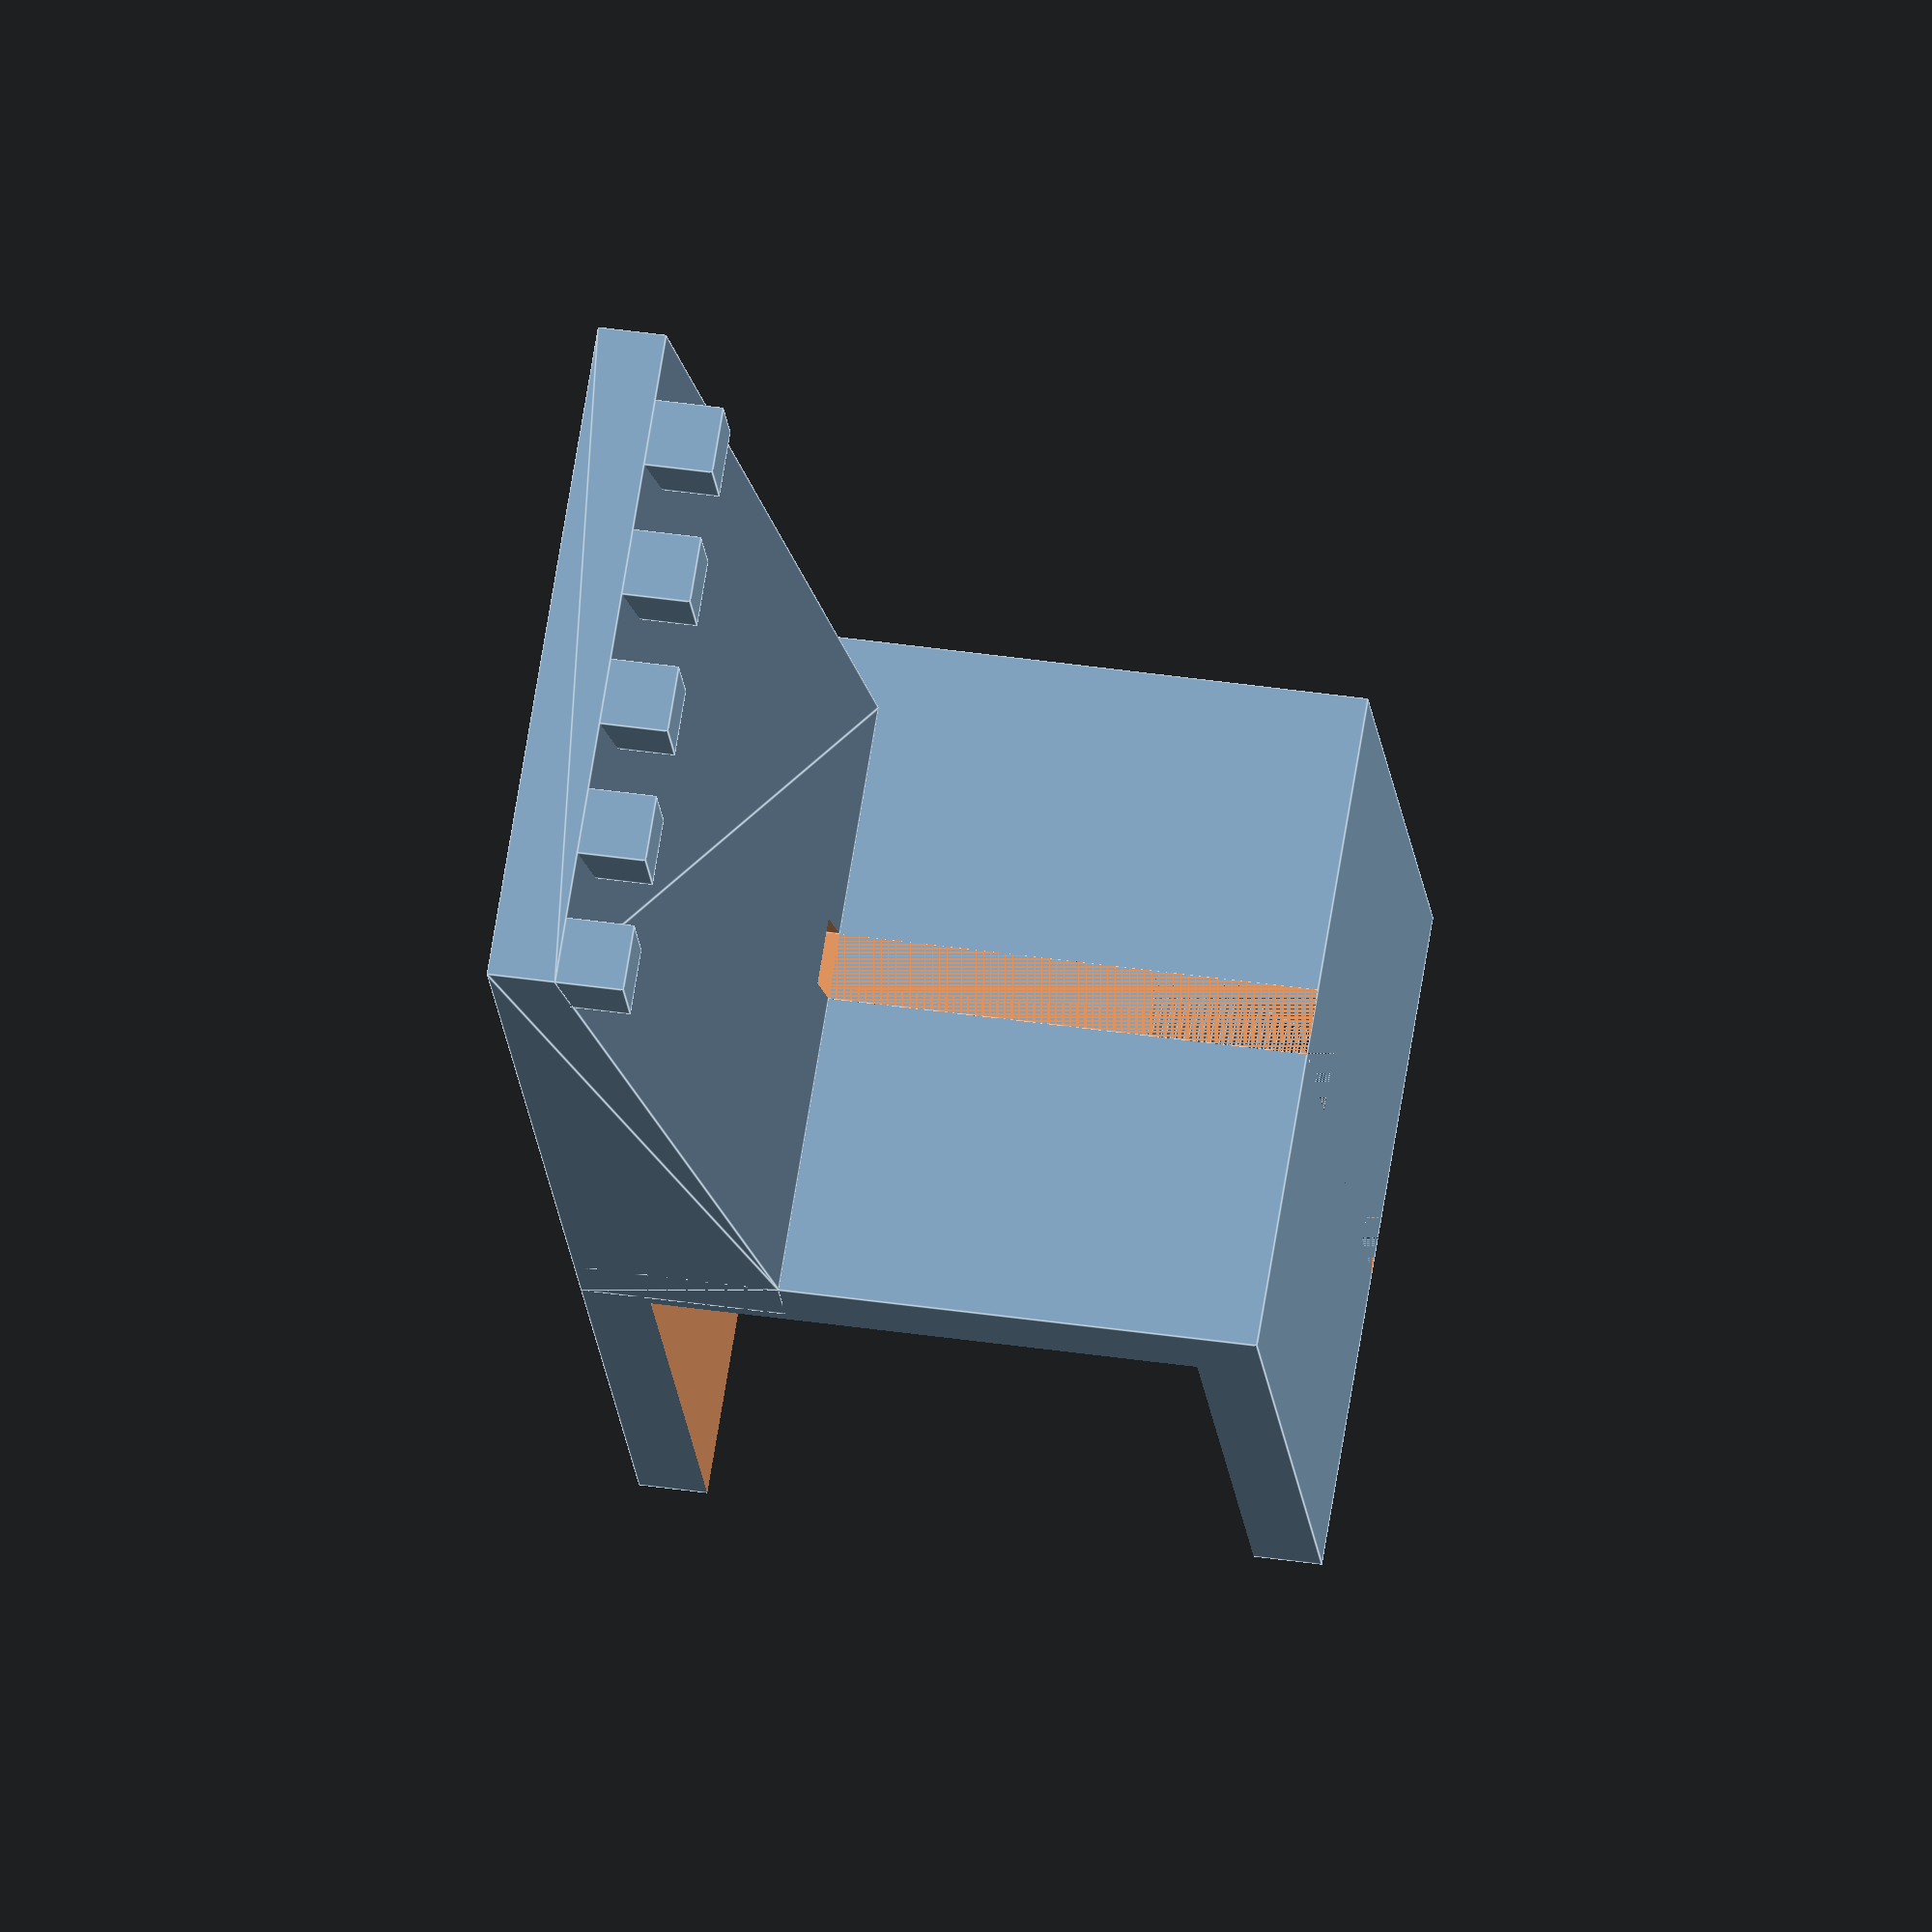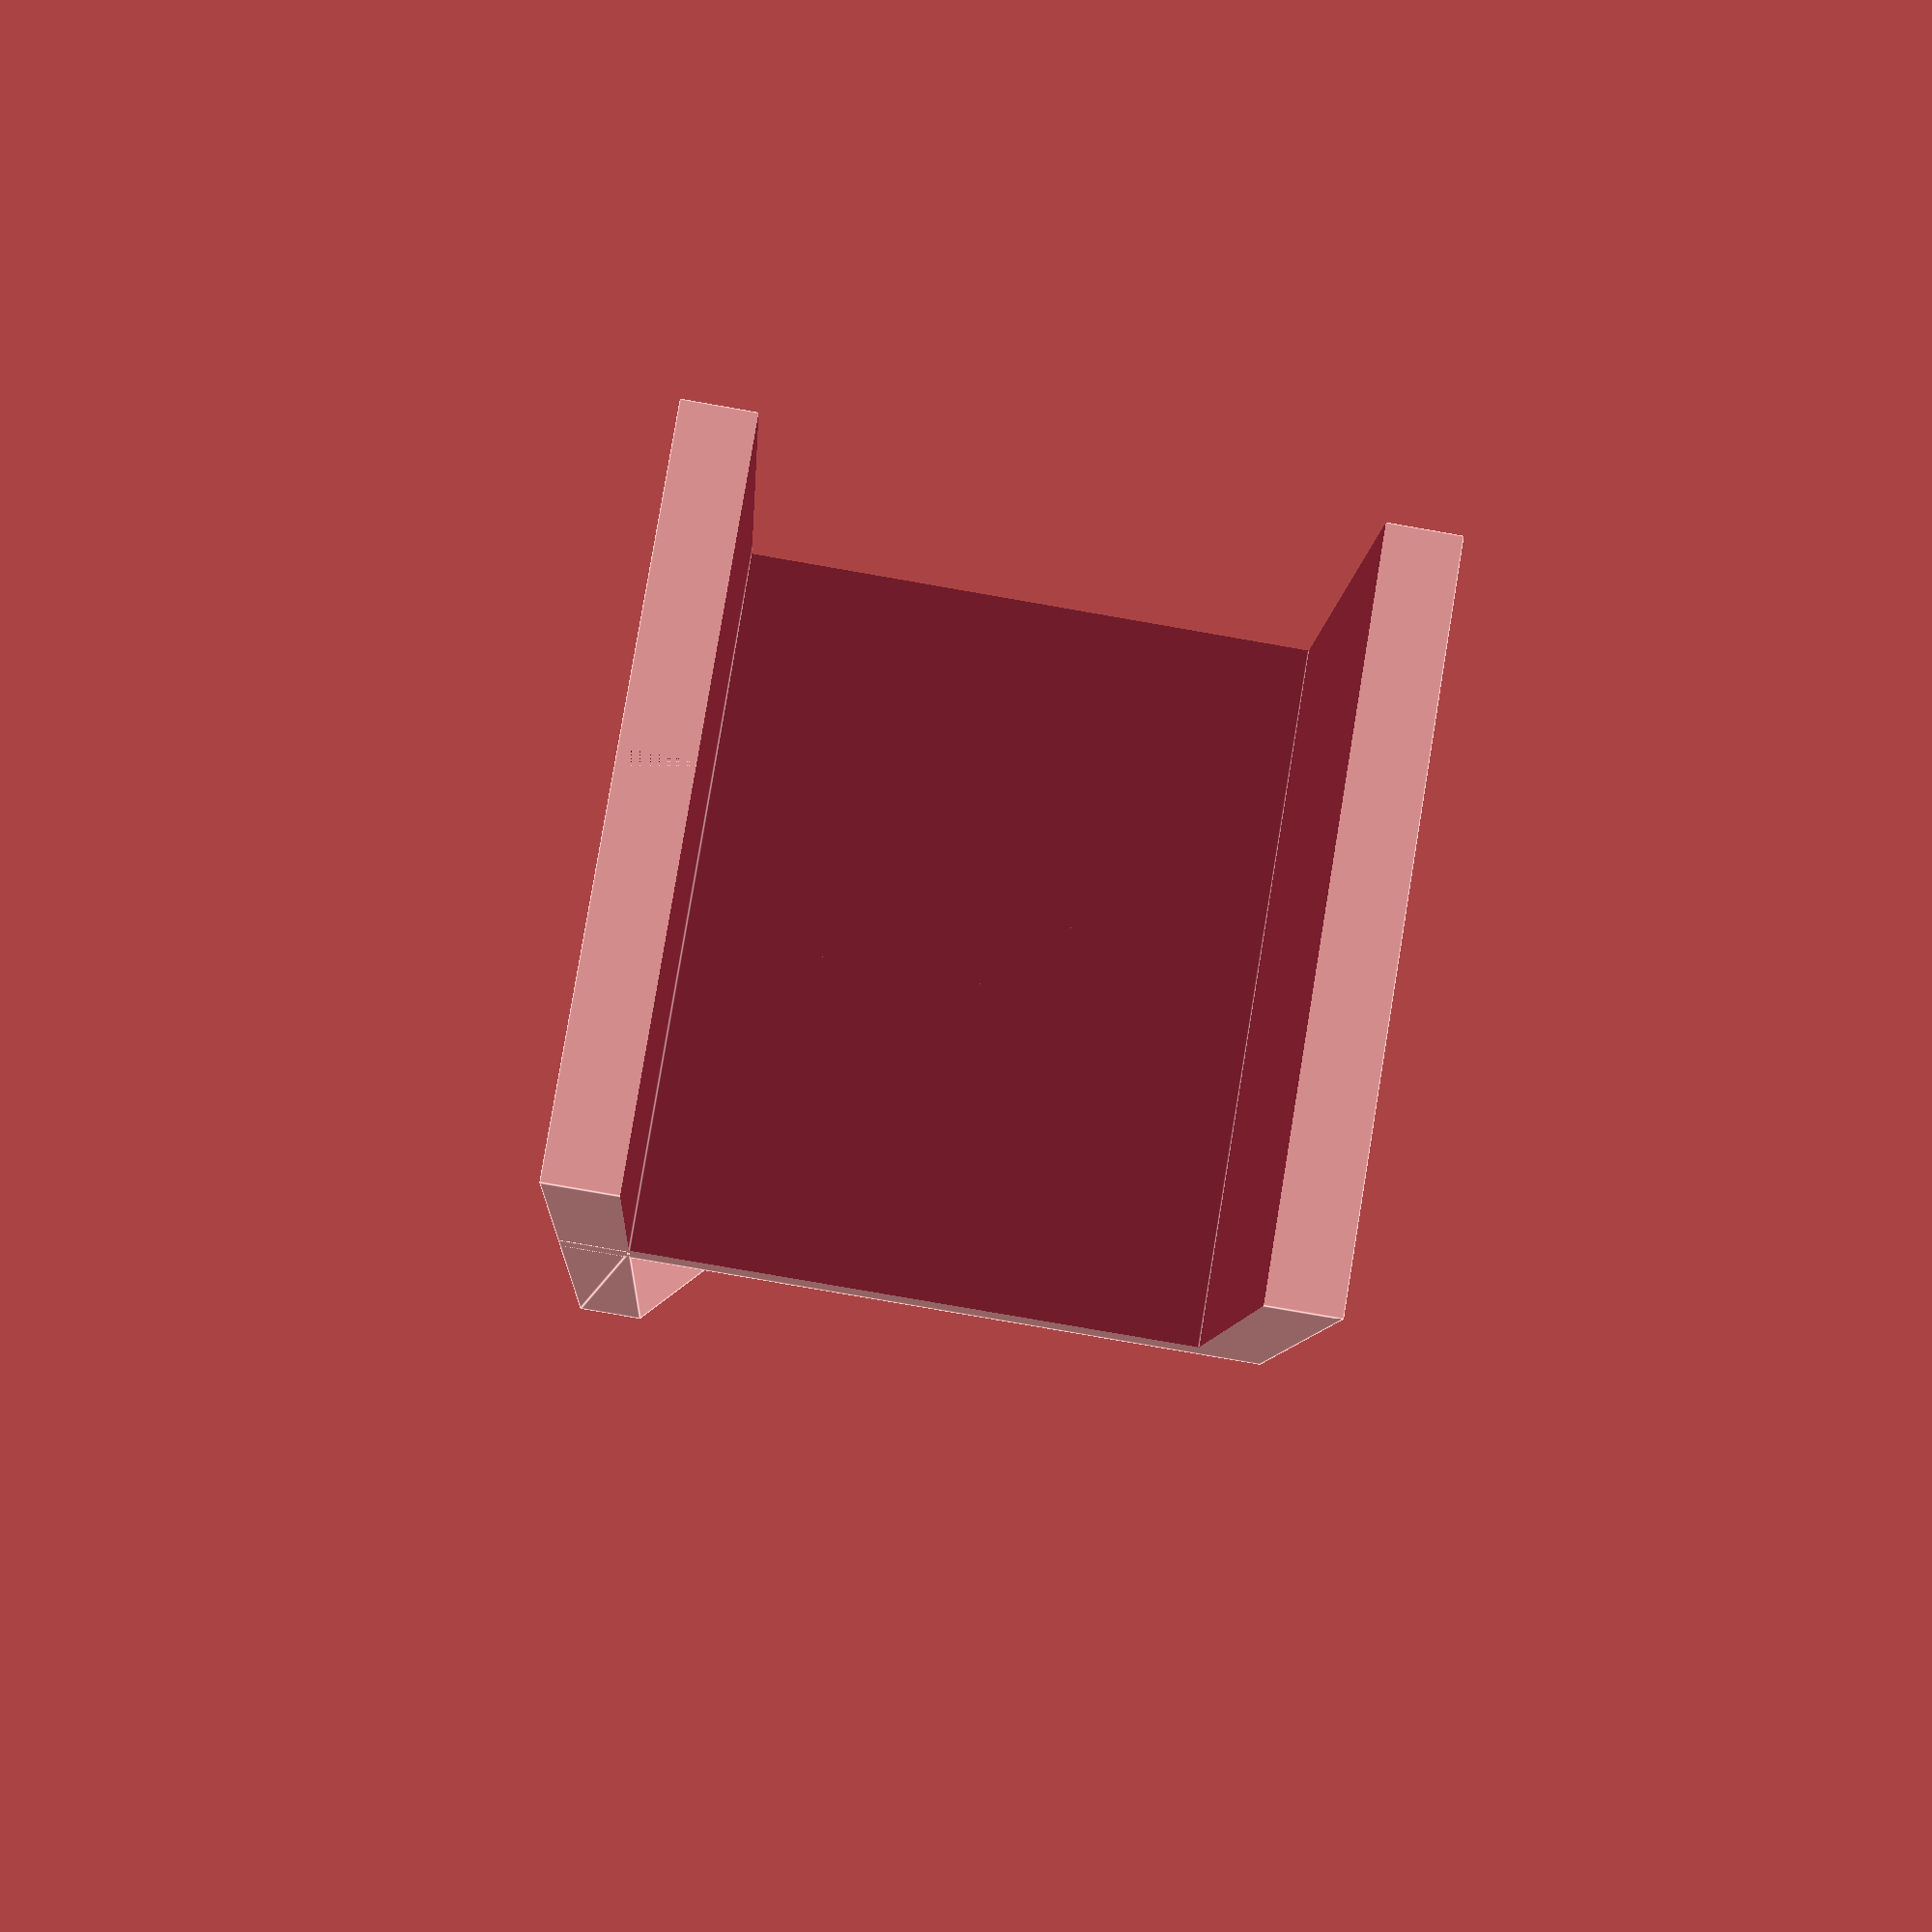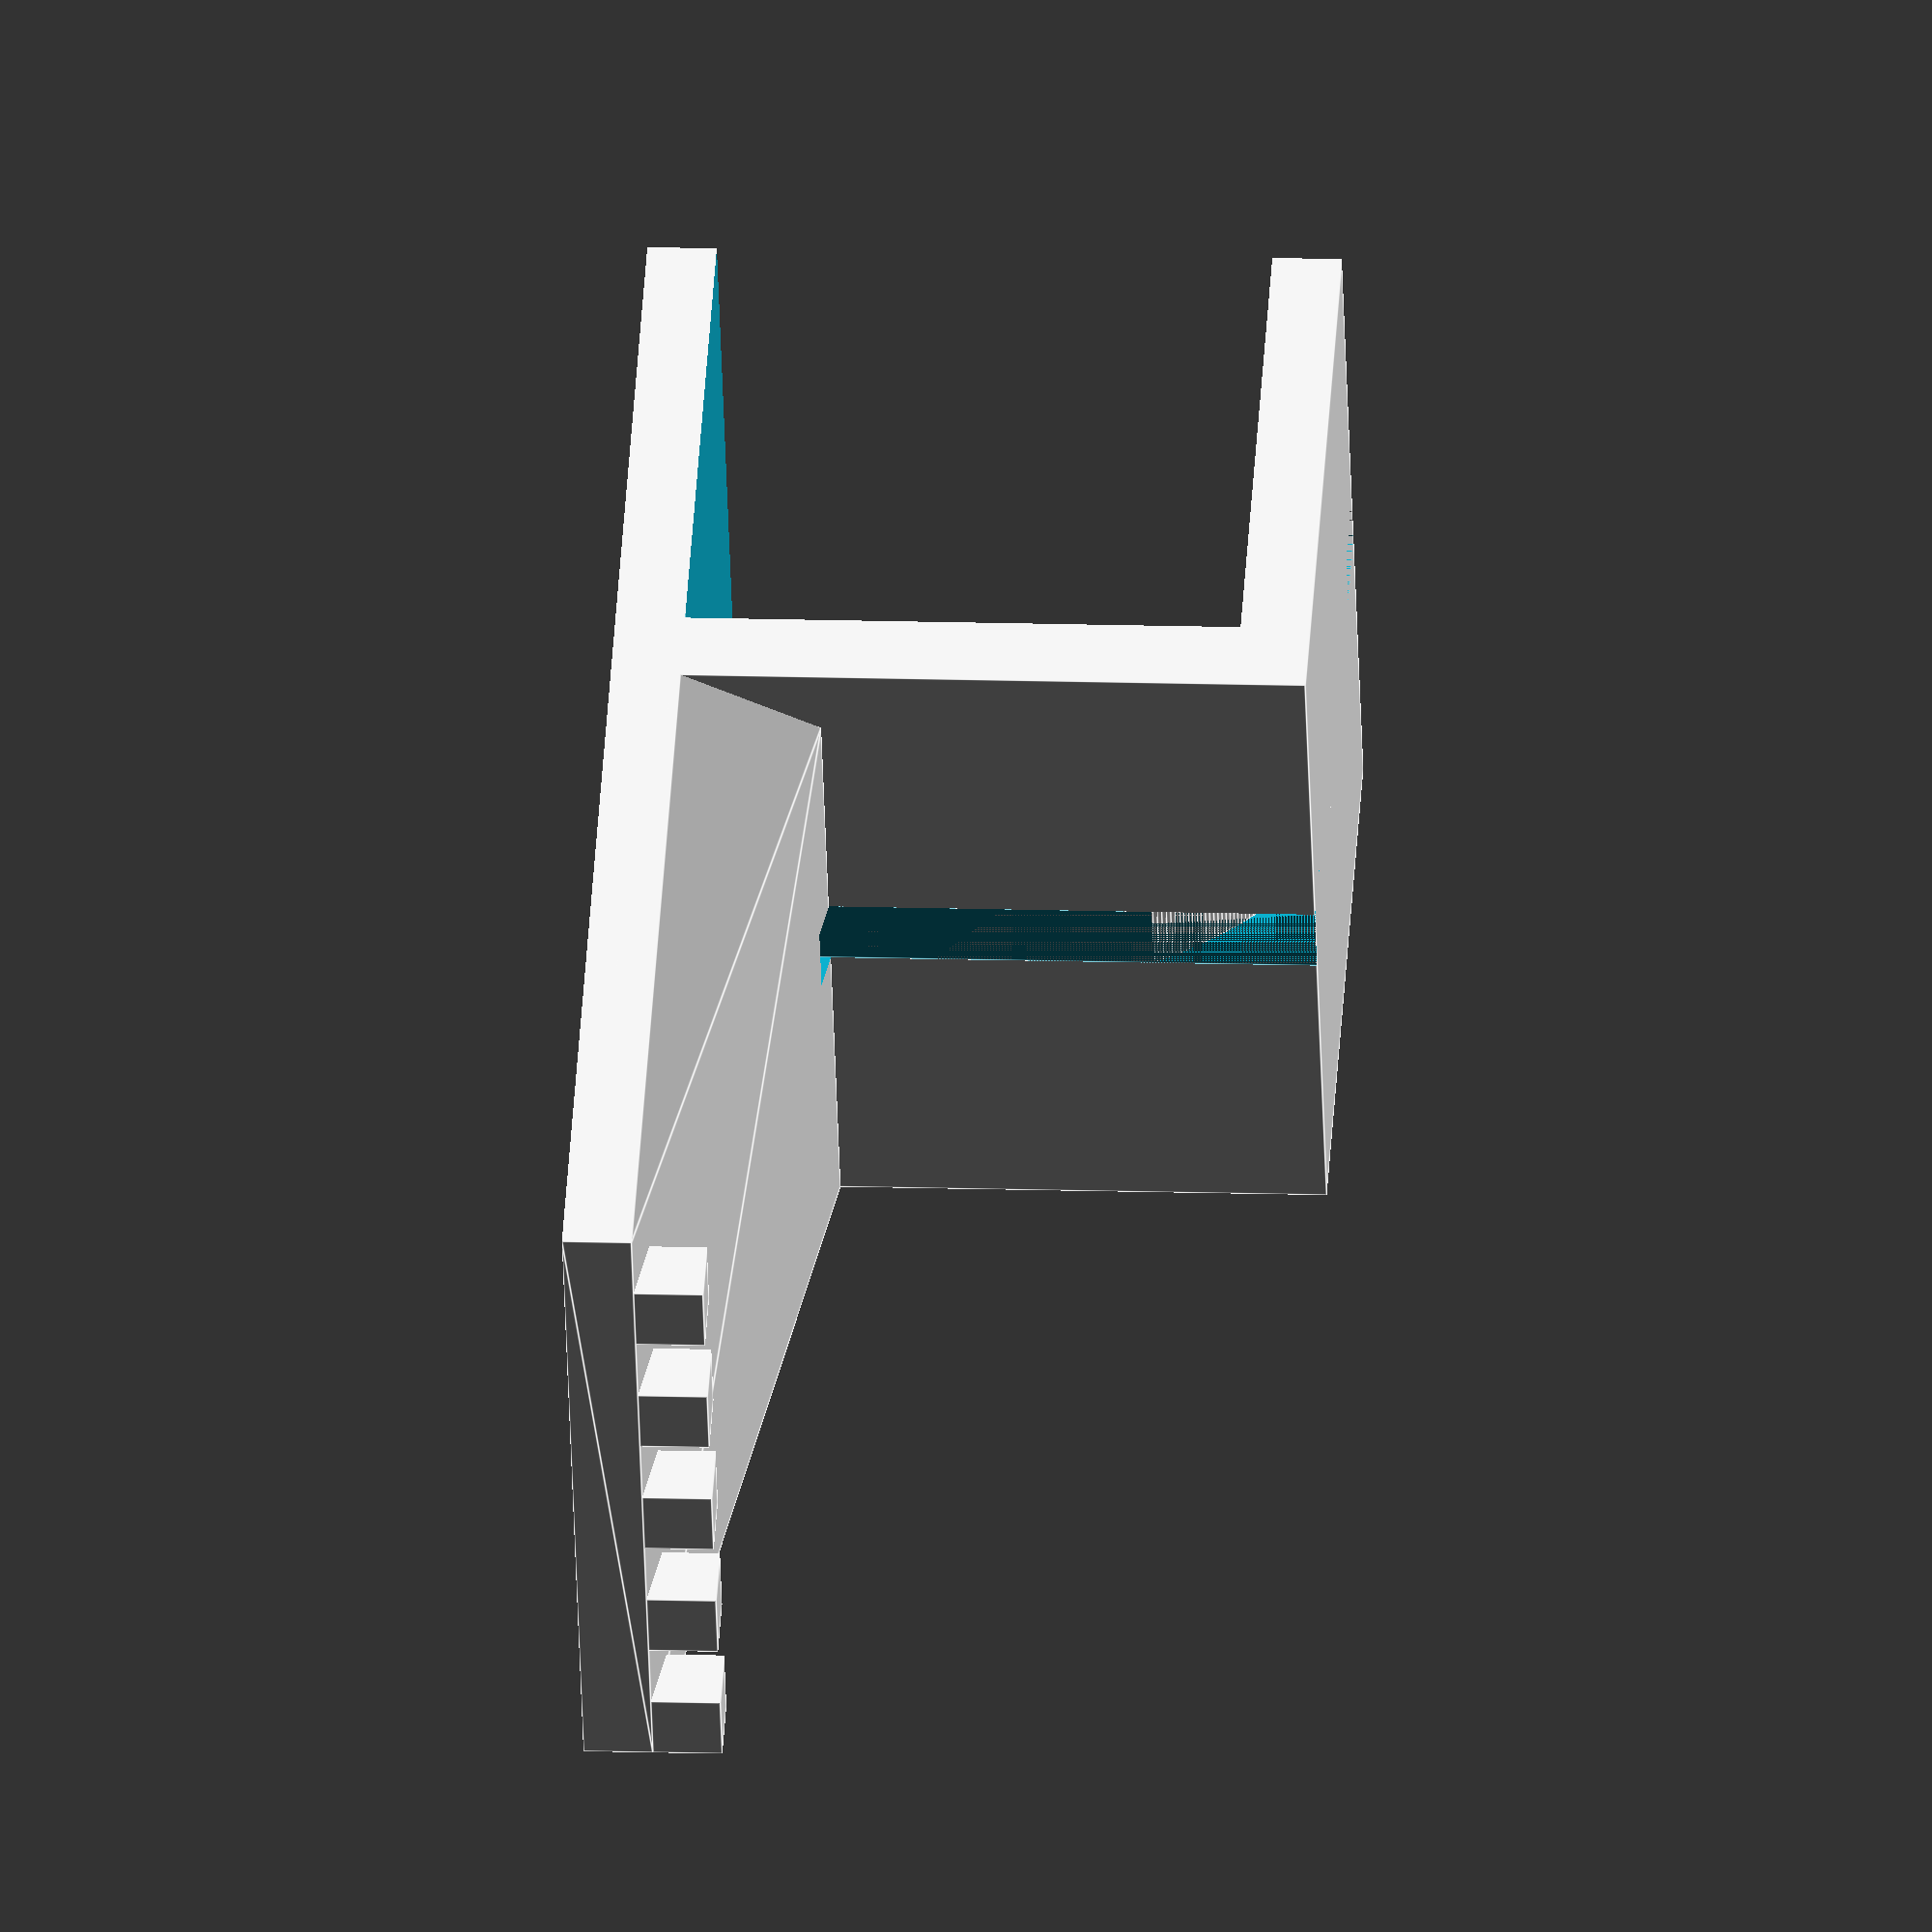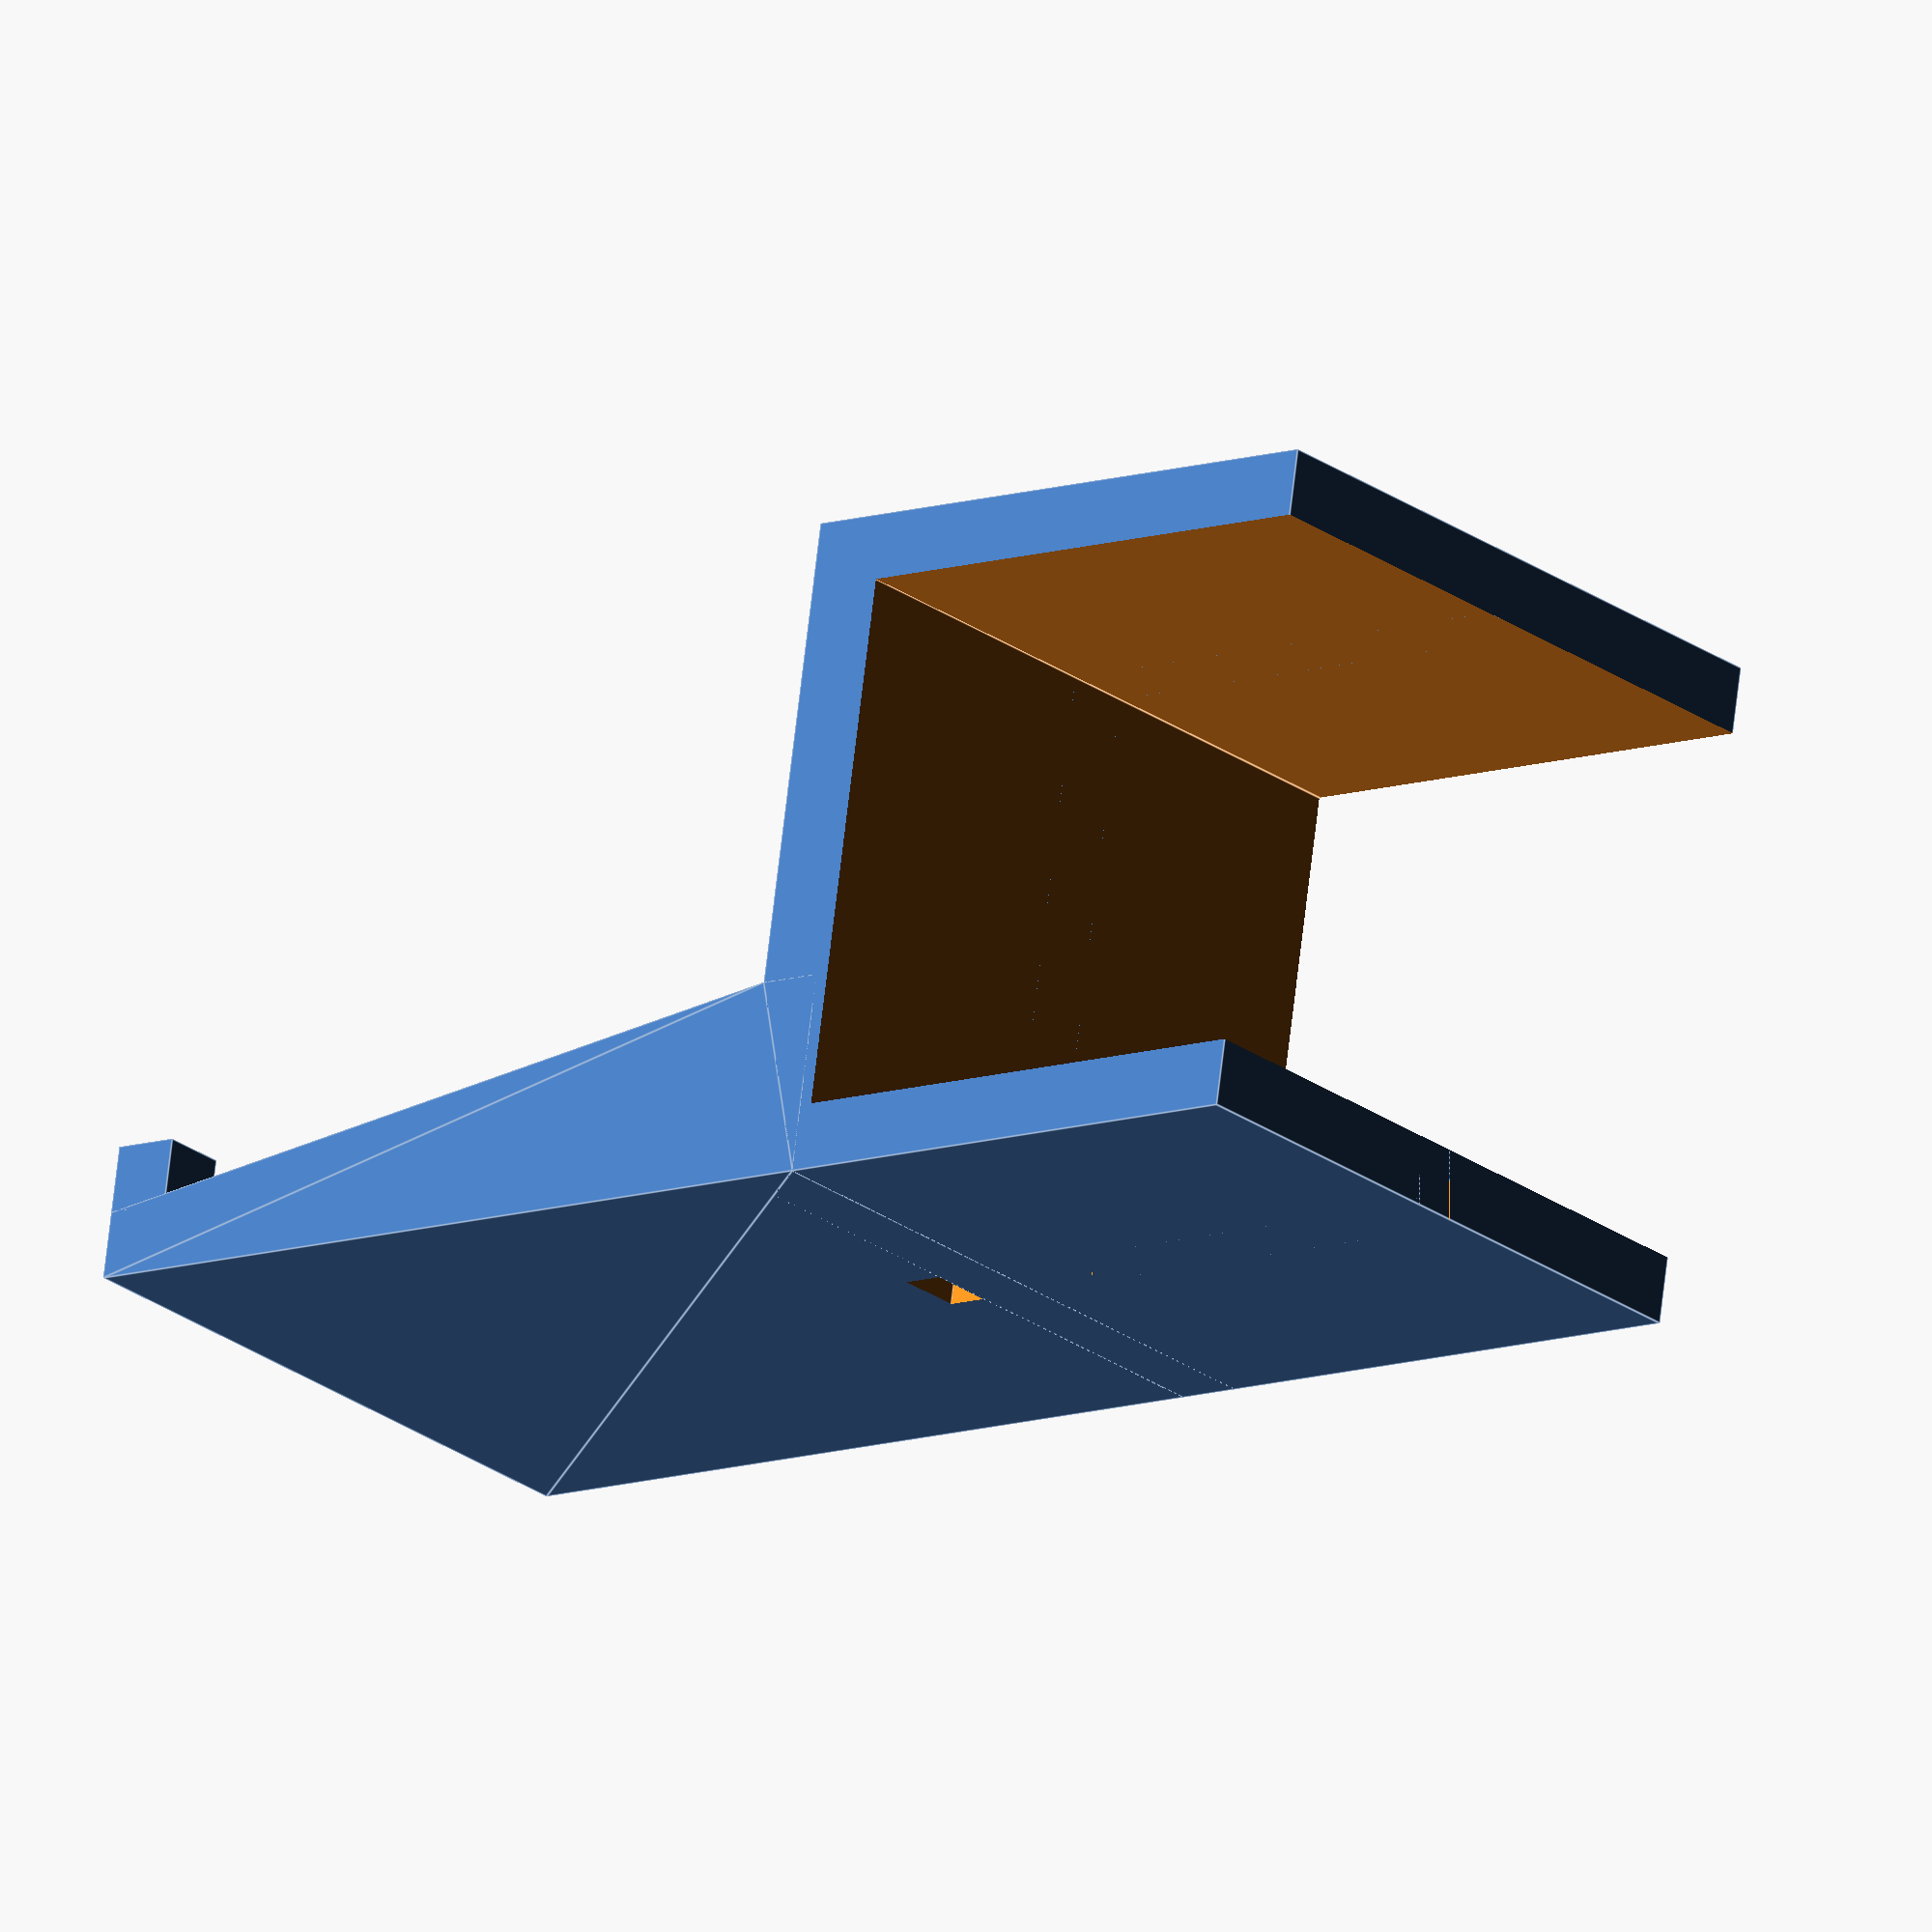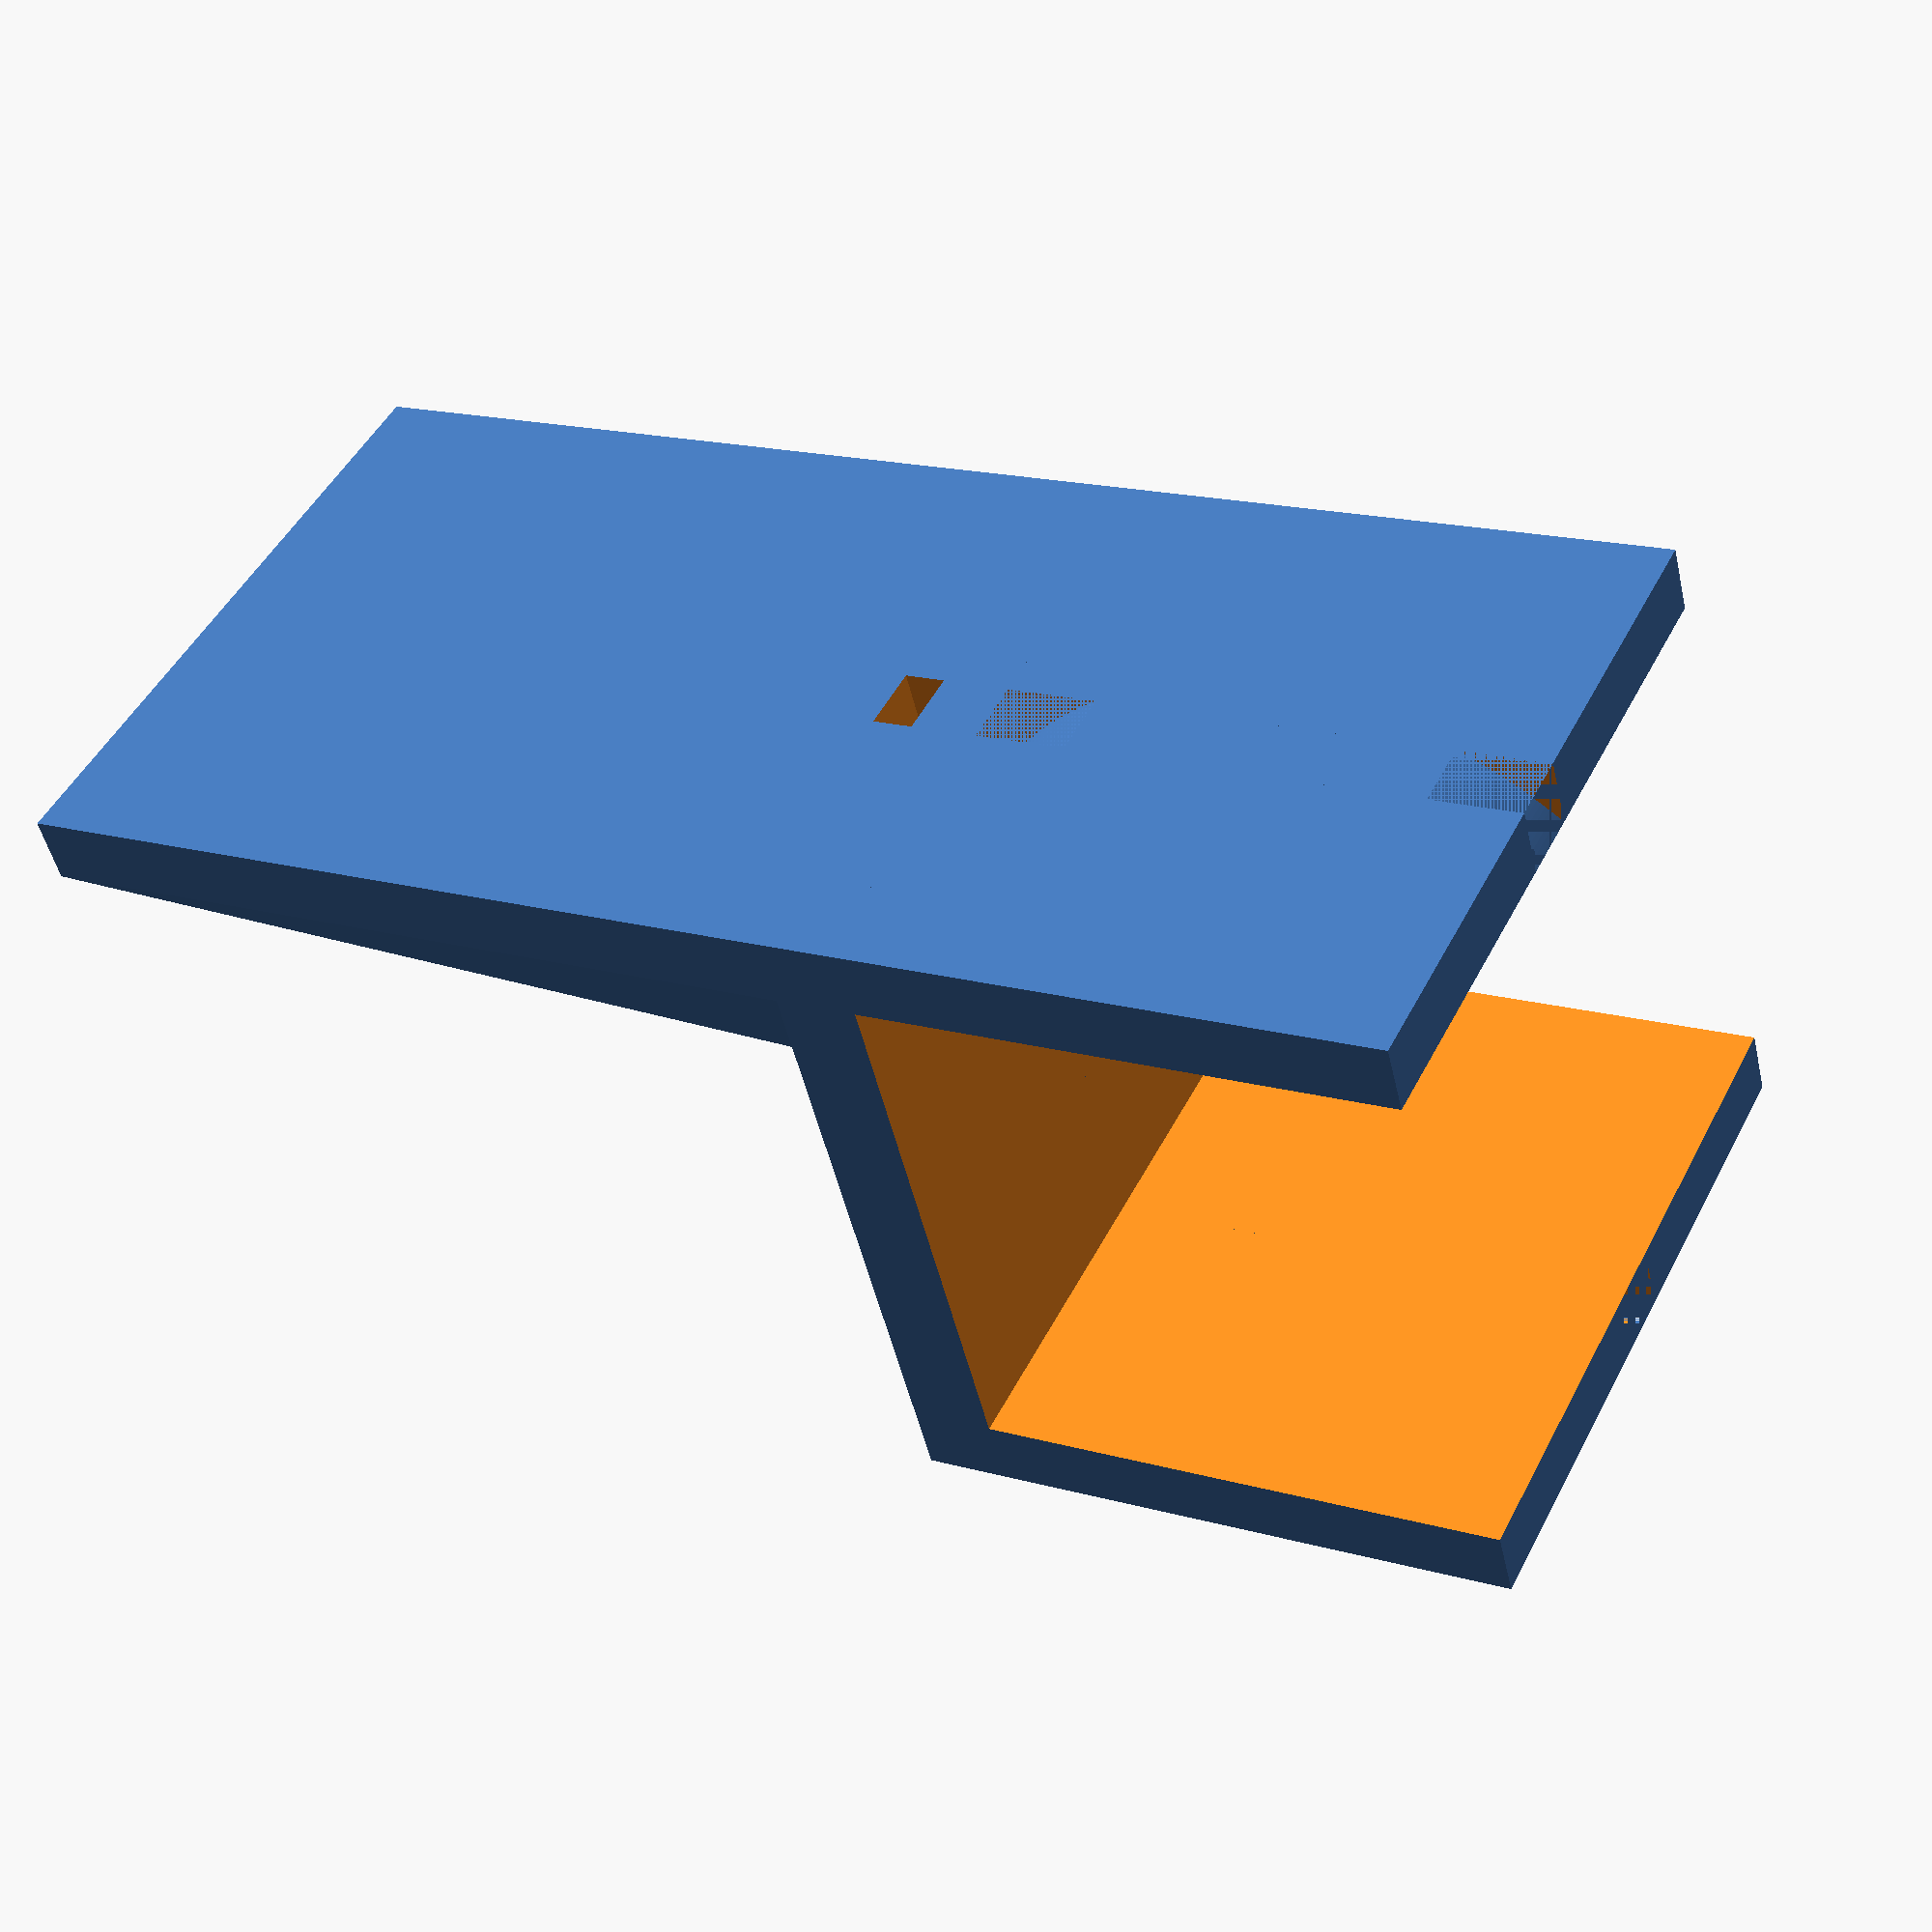
<openscad>
/**
* @author Maciej Urbanski (rooter@kyberian.net)
* @brief  Foot door pull - horizontal
* @license GPL
* @date   May, 2020
* @version 1.0
*
* Foot door pool for front gate (square bars).
*/

gatebar_width=40;
gatebar_depth=gatebar_width;

thickness=5;

step_length=60;
step_max_height=3*thickness;
step_width=40;
step_tooth_height=thickness;
step_tooth_width=thickness;
step_tooth_spacing=thickness;

ziptie_width=5;
ziptie_thickness=3;


$fn=500;
TINY=1; // a small number, just to make to avoid renderer issues
INF=10000; // a large number, virtually infitive


grab_w=gatebar_width+2*thickness;
grab_d=gatebar_depth+thickness;


difference() {
    union() {    
        difference() {
            cube([grab_w, grab_d, gatebar_width+2*thickness]);
            translate([-TINY, -TINY, thickness]) cube([INF, gatebar_width, gatebar_depth]);
        }
        
        translate([-(step_width-gatebar_width)/2, grab_d-thickness, 0]) {
            hull() {
                cube([step_width+2*thickness, step_length+thickness, thickness]);
                translate([0,0,step_max_height-thickness]) cube([step_width+thickness, thickness, thickness]);
            }
            for(tooth_x=[0:step_tooth_width+step_tooth_spacing:step_width]) {            translate([tooth_x,step_length,thickness]) {
                    cube([step_tooth_width, step_tooth_width, step_tooth_height]);
                }
            }
        }
        
    }
    
    rr=gatebar_width*sqrt(2)/2;
    translate([(grab_w-ziptie_width)/2, 0, 0]) {
        difference() {
            cube([ziptie_width, grab_d, gatebar_width+2*thickness]);
            translate([0,gatebar_width/2, gatebar_width/2+thickness]) {
                rotate([0,90,0]) cylinder(h=ziptie_width, r=rr);
            }
        }
        translate([0,grab_d,-TINY]) cube([ziptie_width, ziptie_thickness, INF]);
    }
}
</openscad>
<views>
elev=143.2 azim=146.9 roll=259.0 proj=o view=edges
elev=80.0 azim=18.5 roll=260.1 proj=p view=edges
elev=165.1 azim=62.0 roll=266.2 proj=o view=edges
elev=288.5 azim=129.9 roll=186.7 proj=o view=edges
elev=49.0 azim=63.3 roll=192.8 proj=p view=solid
</views>
